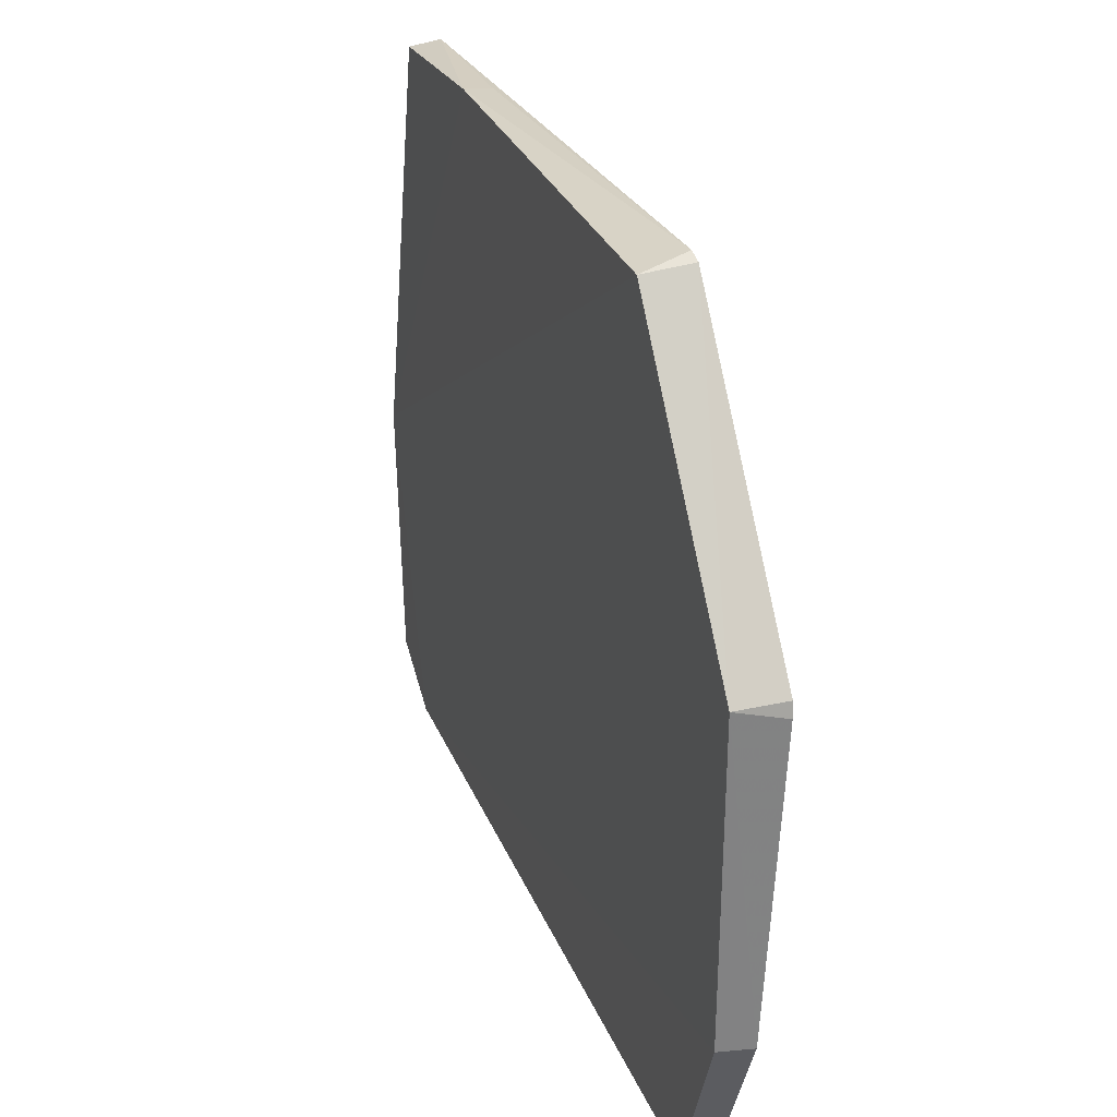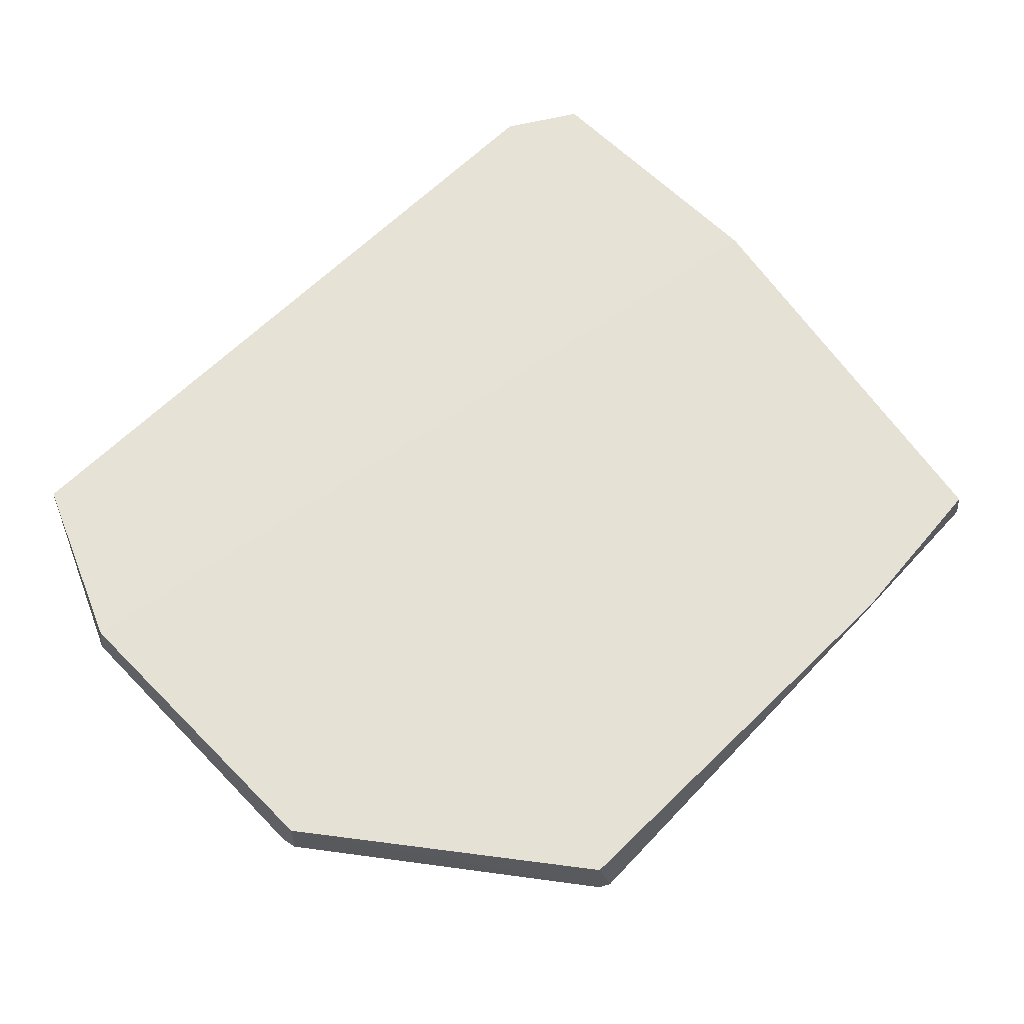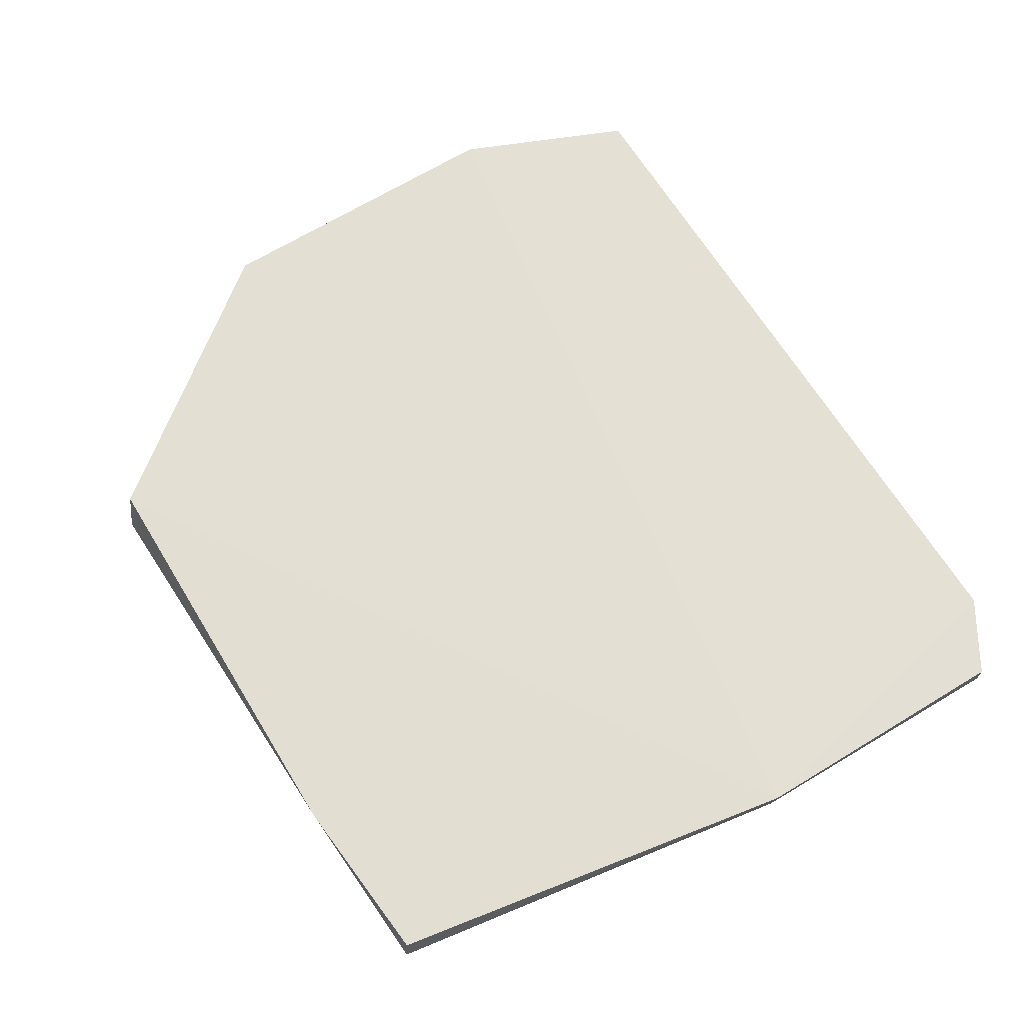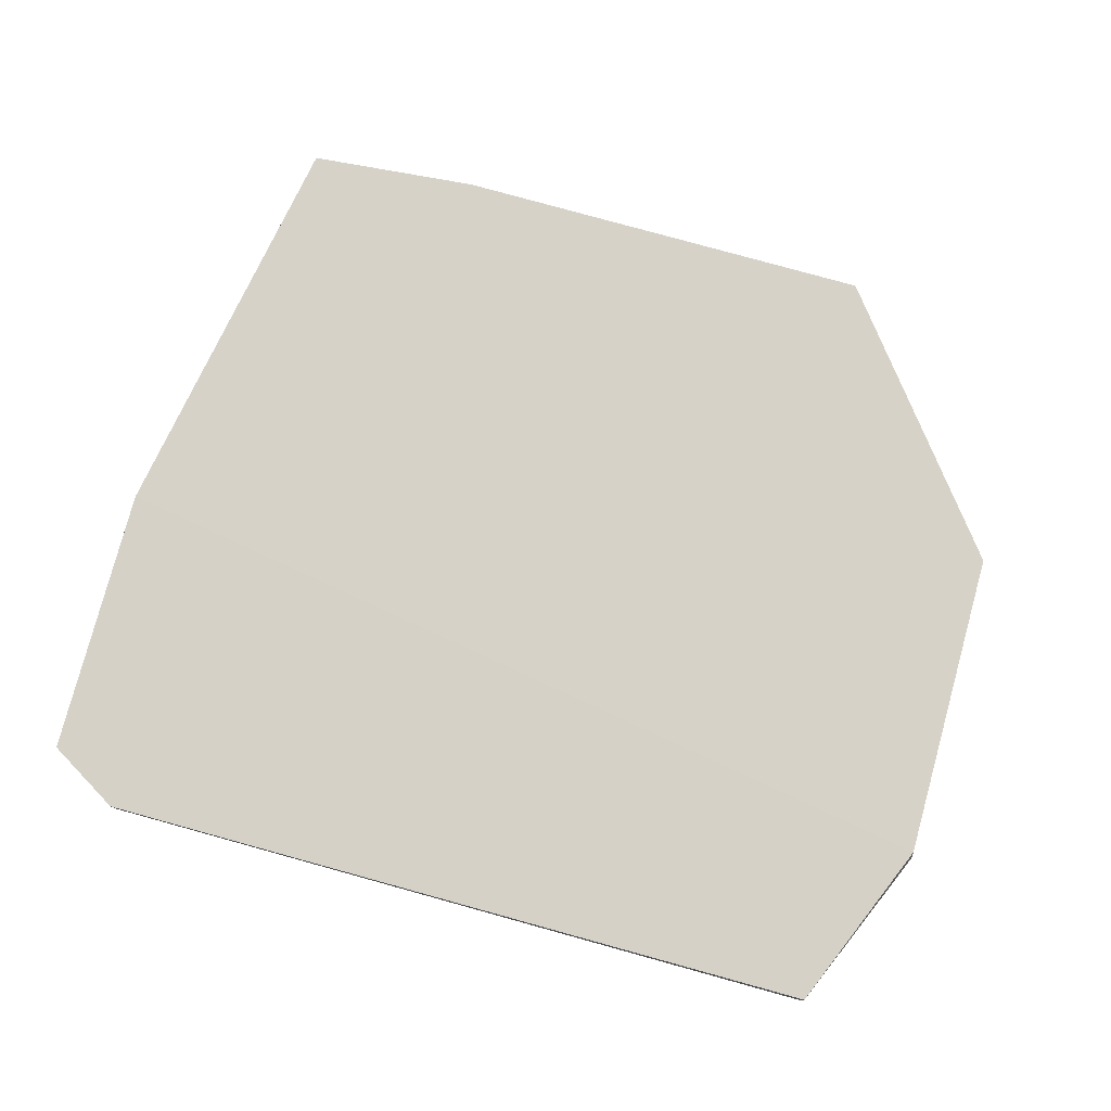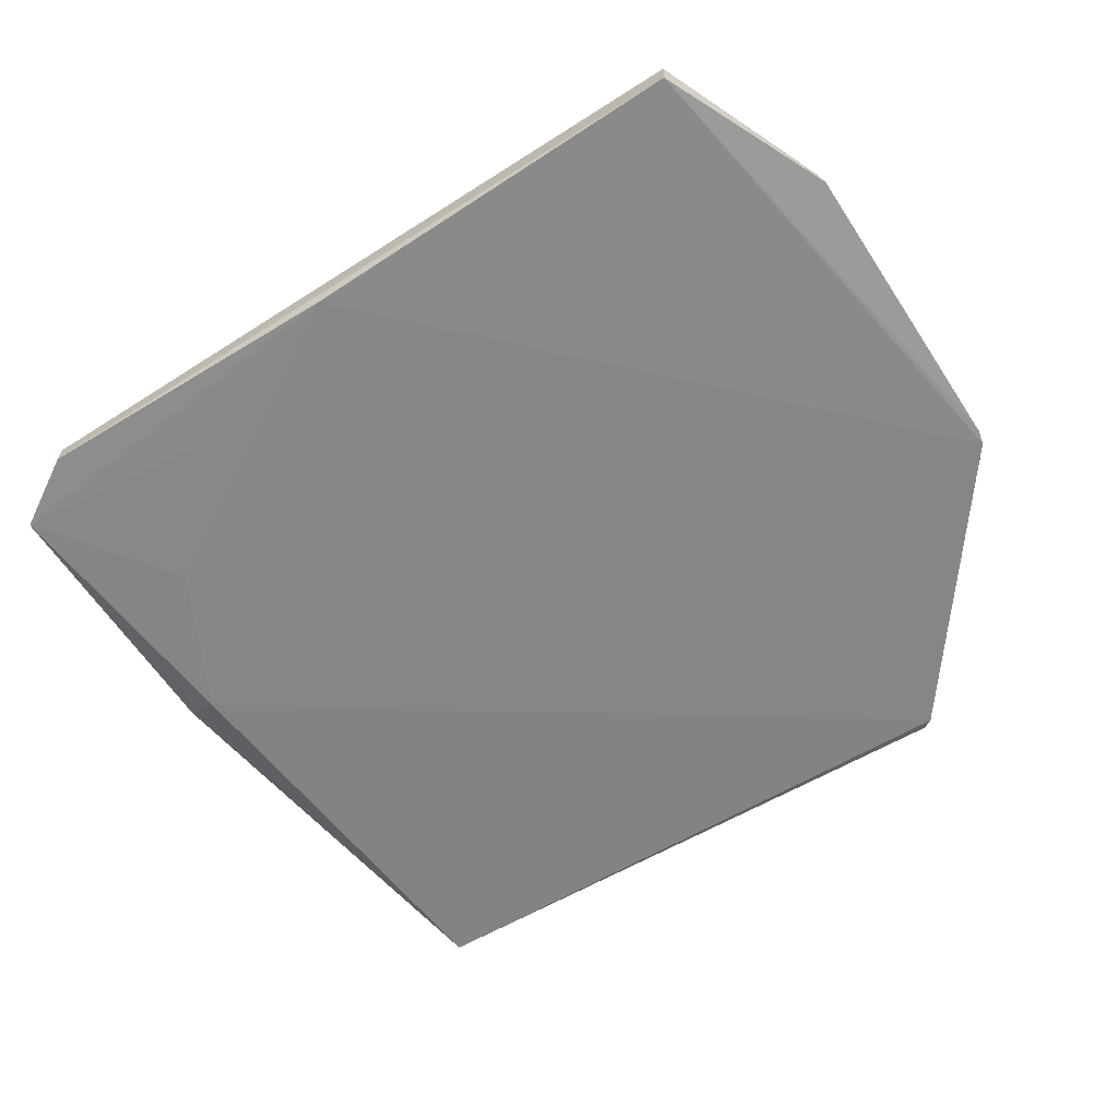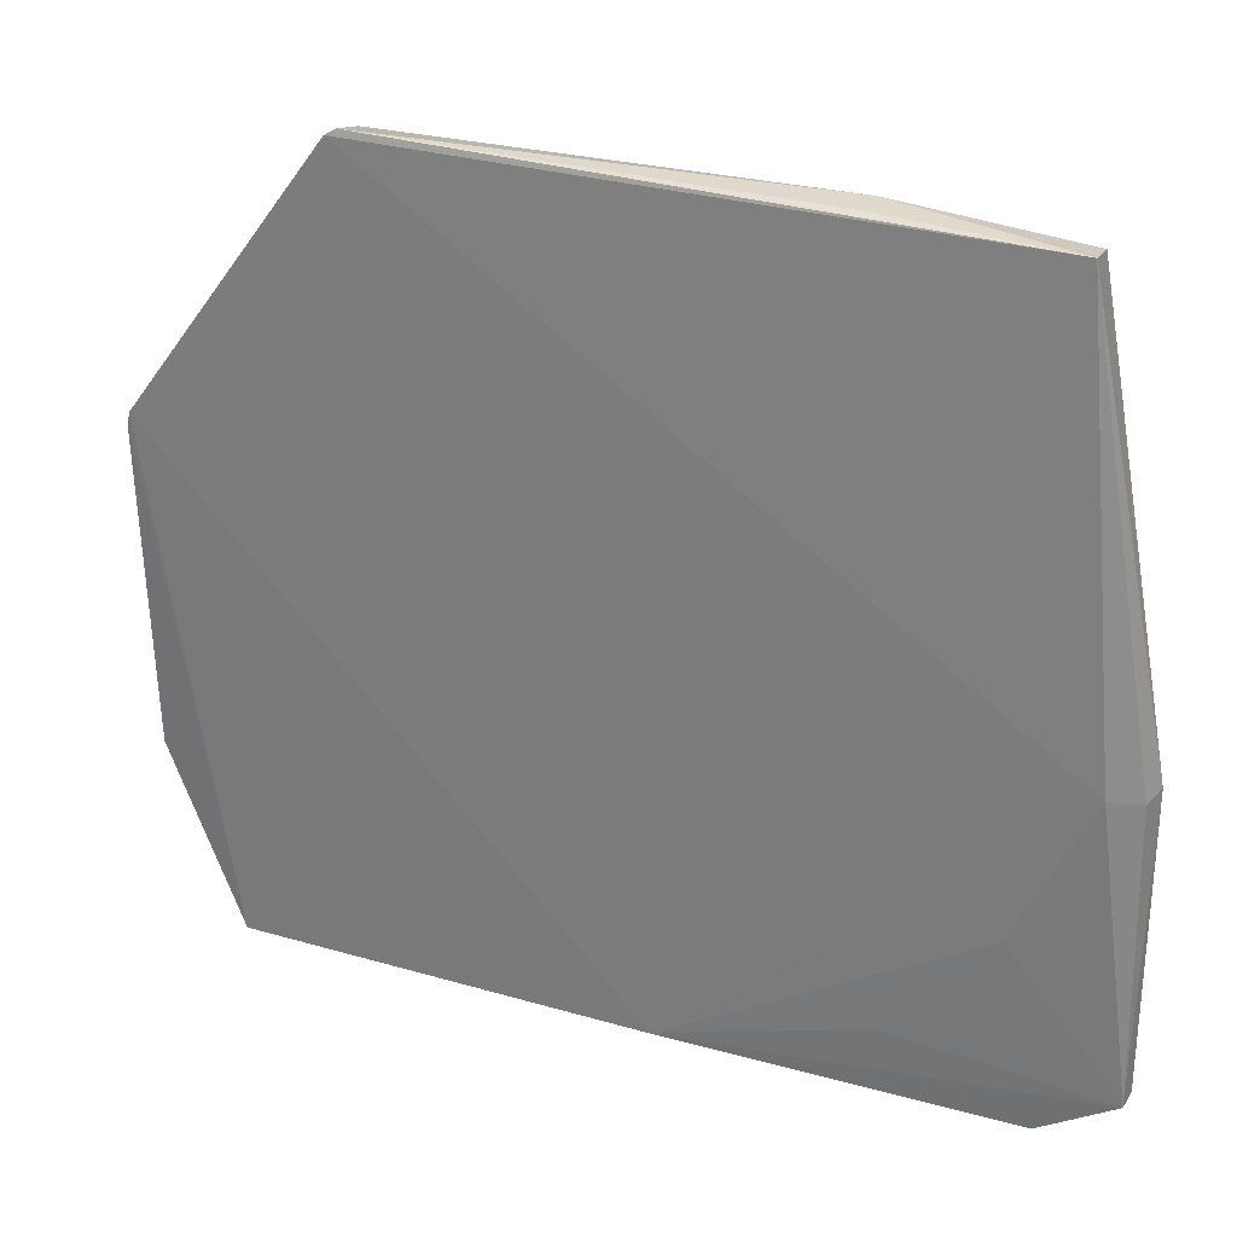
<metadata>
{"format":"obj","ext":"obj","renderer":"f3d","projection":"perspective","resolution":1024,"background":"white","views":[{"elev":29.5,"azim":70.9,"up":"+Y"},{"elev":64.0,"azim":135.4,"up":"+Z"},{"elev":66.7,"azim":-121.5,"up":"+Z"},{"elev":78.5,"azim":15.4,"up":"+Z"},{"elev":-62.3,"azim":33.1,"up":"+Z"},{"elev":25.7,"azim":-154.4,"up":"+Y"}]}
</metadata>
<code>
v -0.00611 0.03572 0.007372
v -0.01685 0.04993 0.00477
v -0.017 0.04968 0.00734
v -0.005952 0.0358 0.004764
v -0.05353 0.02645 0.007728
v -0.00612 0.01869 0.007445
v -0.04957 0.04892 0.0073
v -0.0497 0.04909 0.005594
v -0.04028 0.04974 0.007326
v -0.005779 0.03505 0.004812
v -0.0496 0.009328 0.007462
v -0.05178 0.02647 0.005524
v -0.03168 0.009519 0.005422
v -0.01739 0.05025 0.004867
v -0.005858 0.01859 0.00562
v -0.009964 0.009357 0.007302
v -0.05333 0.02647 0.006012
v -0.05348 0.01164 0.006191
v -0.04028 0.04958 0.005821
v -0.009975 0.009318 0.005489
v -0.04786 0.01877 0.005585
v -0.04958 0.009315 0.006236
v -0.05349 0.01165 0.007463
v -0.04241 0.01276 0.005654
f 1 2 3
f 1 4 2
f 1 5 6
f 1 3 5
f 7 8 5
f 9 8 7
f 9 7 5
f 9 5 3
f 10 4 1
f 11 6 5
f 12 2 4
f 12 4 13
f 12 8 2
f 14 2 8
f 14 9 3
f 14 3 2
f 15 10 1
f 15 1 6
f 16 6 11
f 16 15 6
f 17 5 8
f 17 8 12
f 17 18 5
f 17 12 18
f 19 14 8
f 19 8 9
f 19 9 14
f 20 13 4
f 20 4 10
f 20 10 15
f 20 15 16
f 20 16 11
f 21 18 12
f 21 12 13
f 22 18 13
f 22 11 18
f 22 20 11
f 22 13 20
f 23 18 11
f 23 11 5
f 23 5 18
f 24 21 13
f 24 13 18
f 24 18 21

</code>
